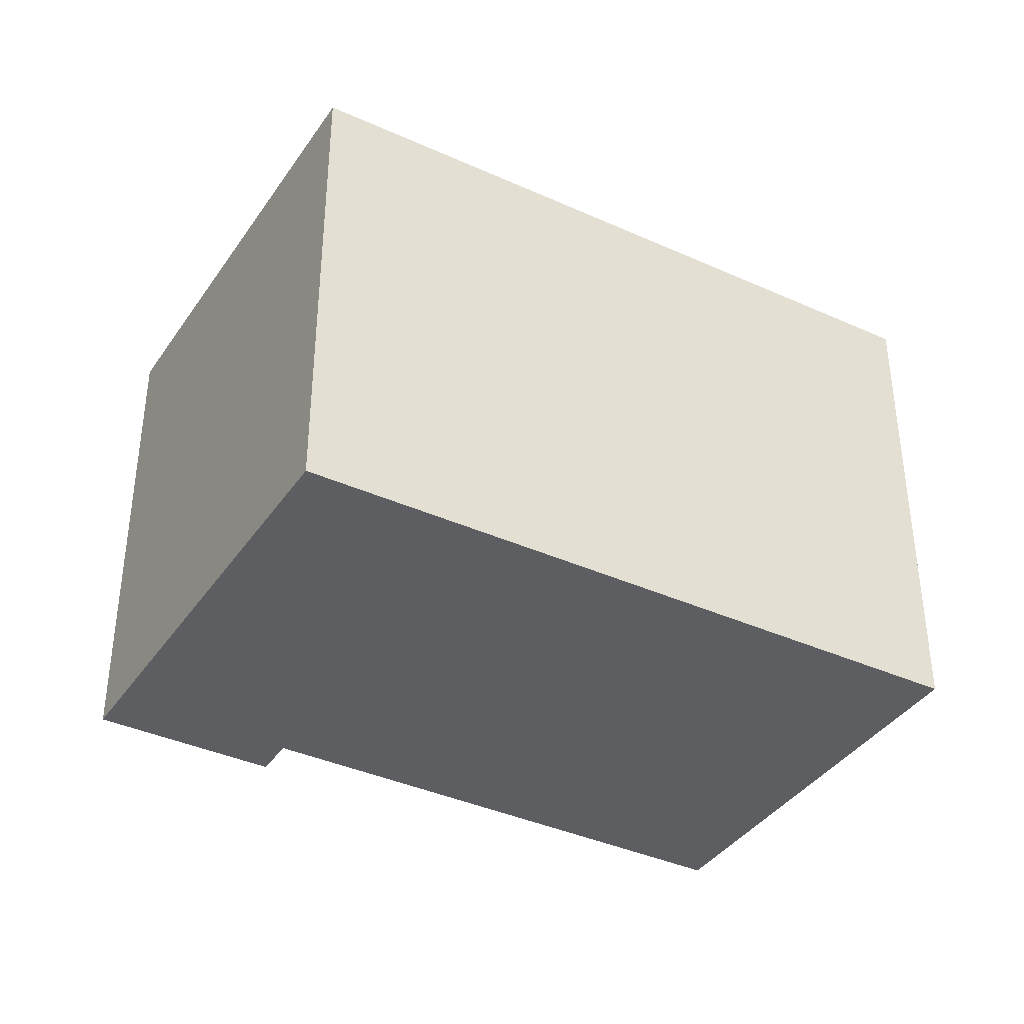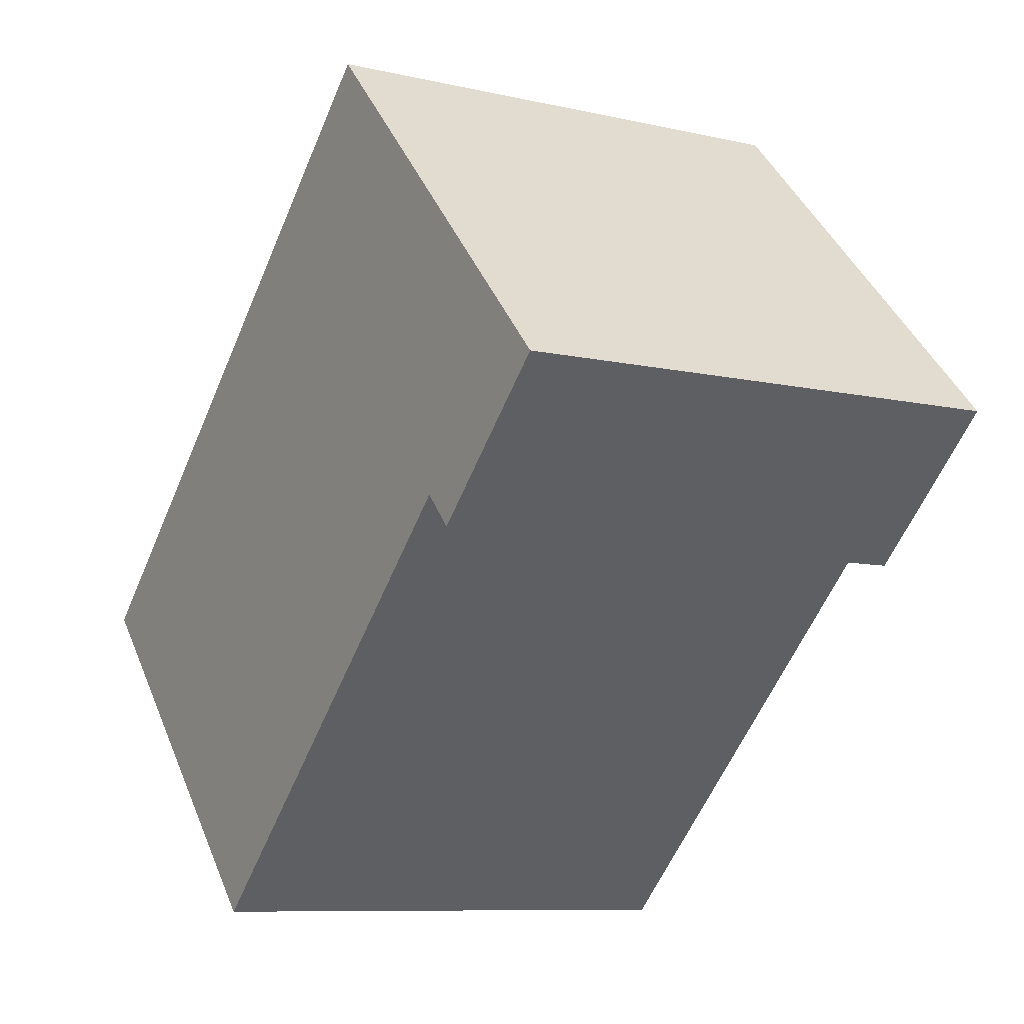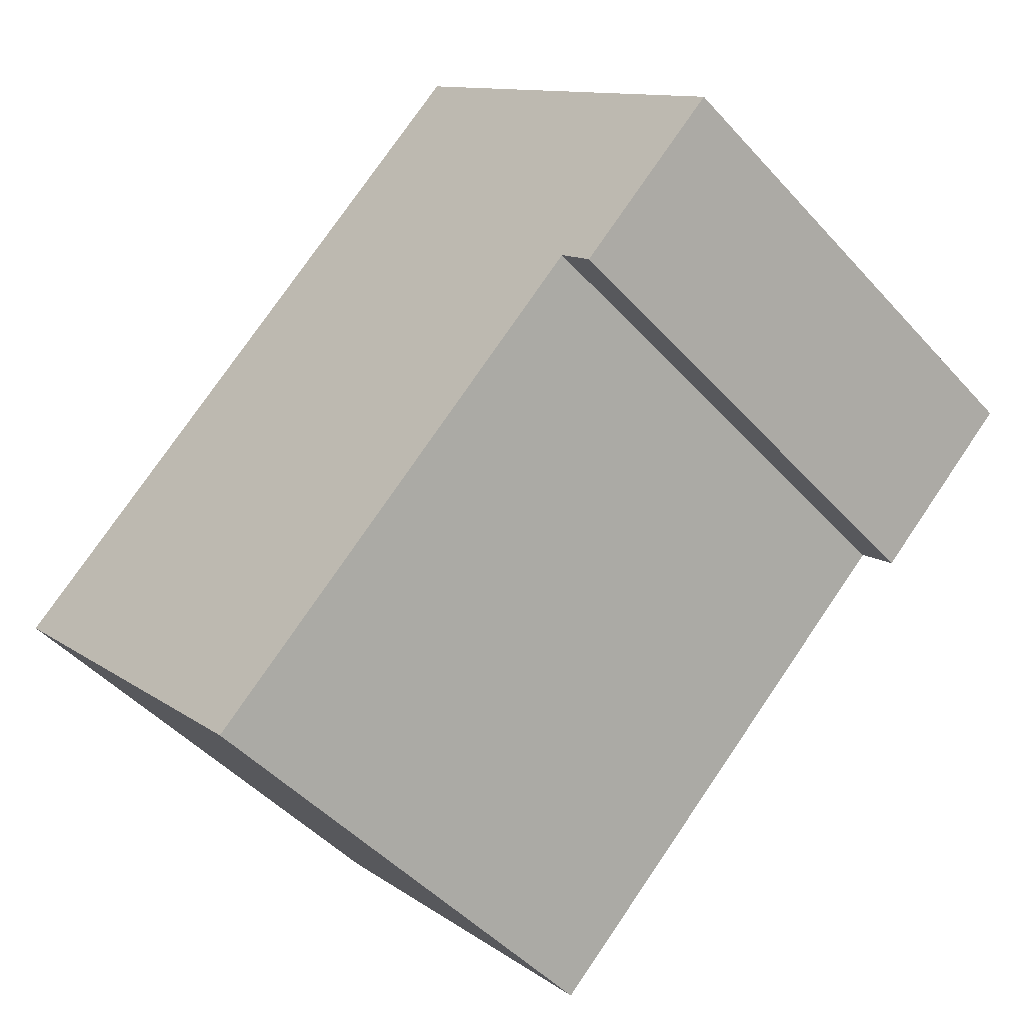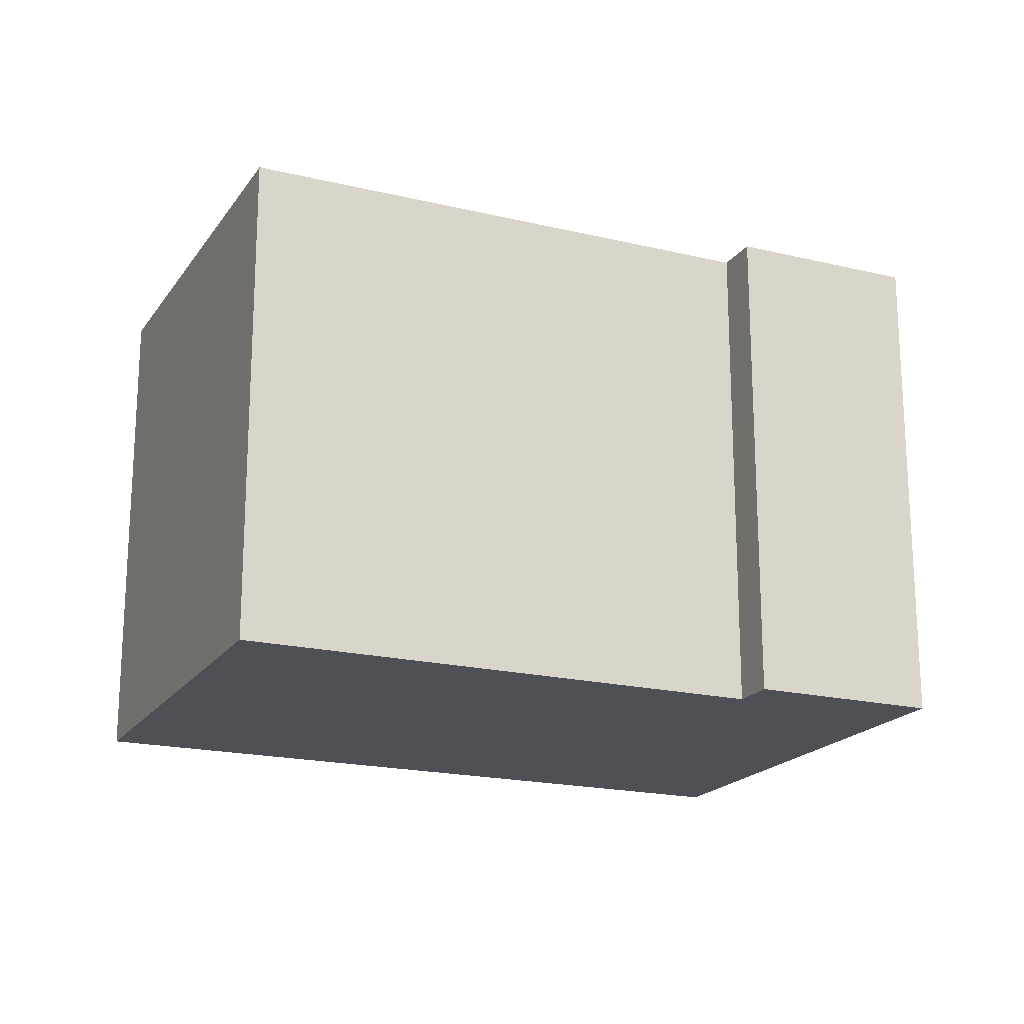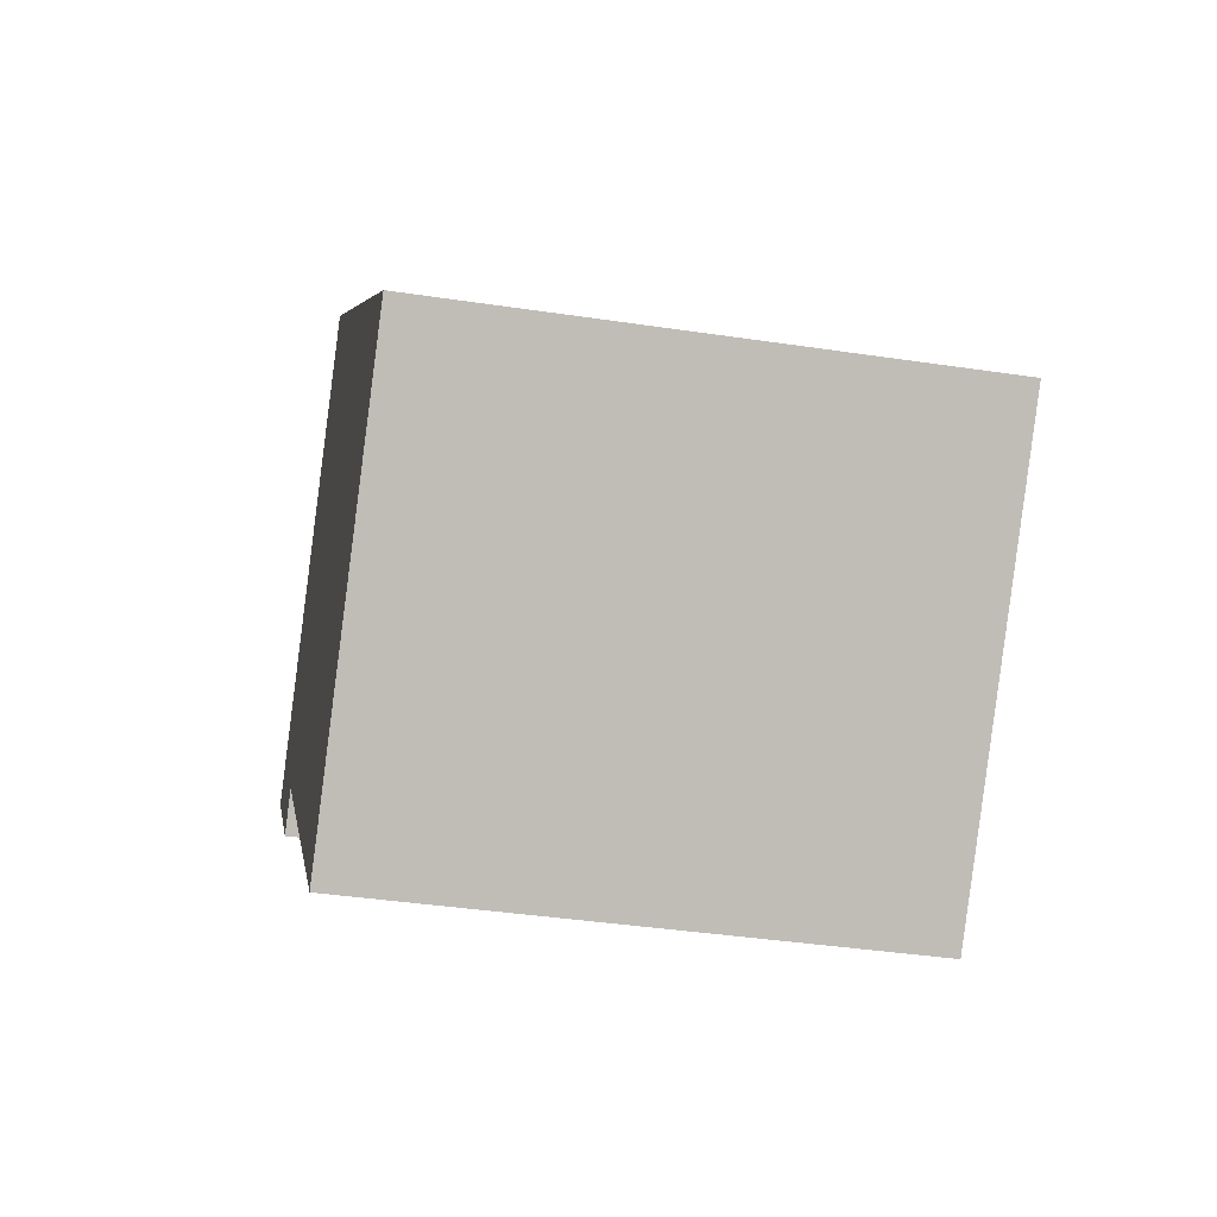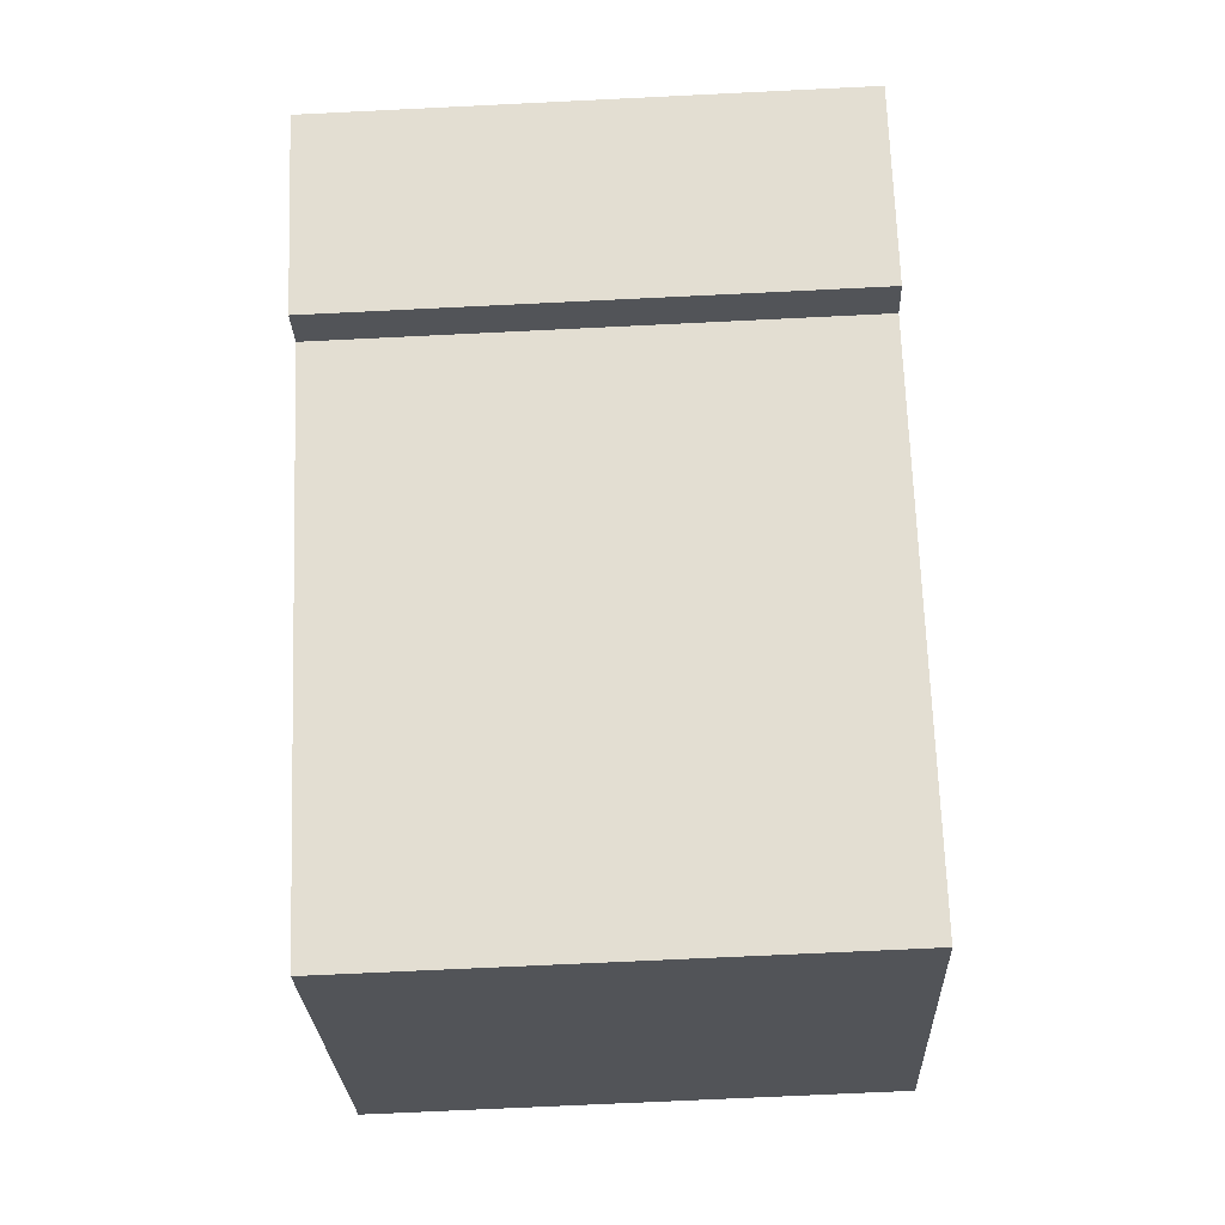
<metadata>
{"format":"obj","ext":"obj","renderer":"f3d","projection":"perspective","resolution":1024,"background":"white","views":[{"elev":-38.3,"azim":13.2,"up":"+Y"},{"elev":-8.9,"azim":-121.5,"up":"+Z"},{"elev":-47.3,"azim":-140.5,"up":"+Z"},{"elev":-19.4,"azim":-161.0,"up":"+Y"},{"elev":-39.0,"azim":79.3,"up":"+Z"},{"elev":-69.9,"azim":-87.2,"up":"+Z"}]}
</metadata>
<code>
v  9.865 5.64 -1.636
v  3.66 5.64 3.822
v  3.812 5.64 3.981
v  0 5.64 3.453e-16
v  1.928 5.64 -1.118
v  6.4 5.64 -5.308
v  1.578 5.64 -1.488
v  0 0 0
v  1.578 9.111e-17 -1.488
v  3.66 -2.34e-16 3.822
v  3.812 -2.438e-16 3.981
v  1.928 6.846e-17 -1.118
v  9.865 1.002e-16 -1.636
v  6.4 3.25e-16 -5.308
g defaultobject
f 1 2 3
f 2 1 4
f 4 1 5
f 5 1 6
f 7 4 5
f 7 8 4
f 8 7 9
f 4 10 2
f 10 4 8
f 2 11 3
f 11 2 10
f 9 12 8
f 10 13 11
f 13 10 8
f 13 8 12
f 13 12 14
f 3 13 1
f 13 3 11
f 5 9 7
f 9 5 12
f 1 14 6
f 14 1 13
f 6 12 5
f 12 6 14

</code>
